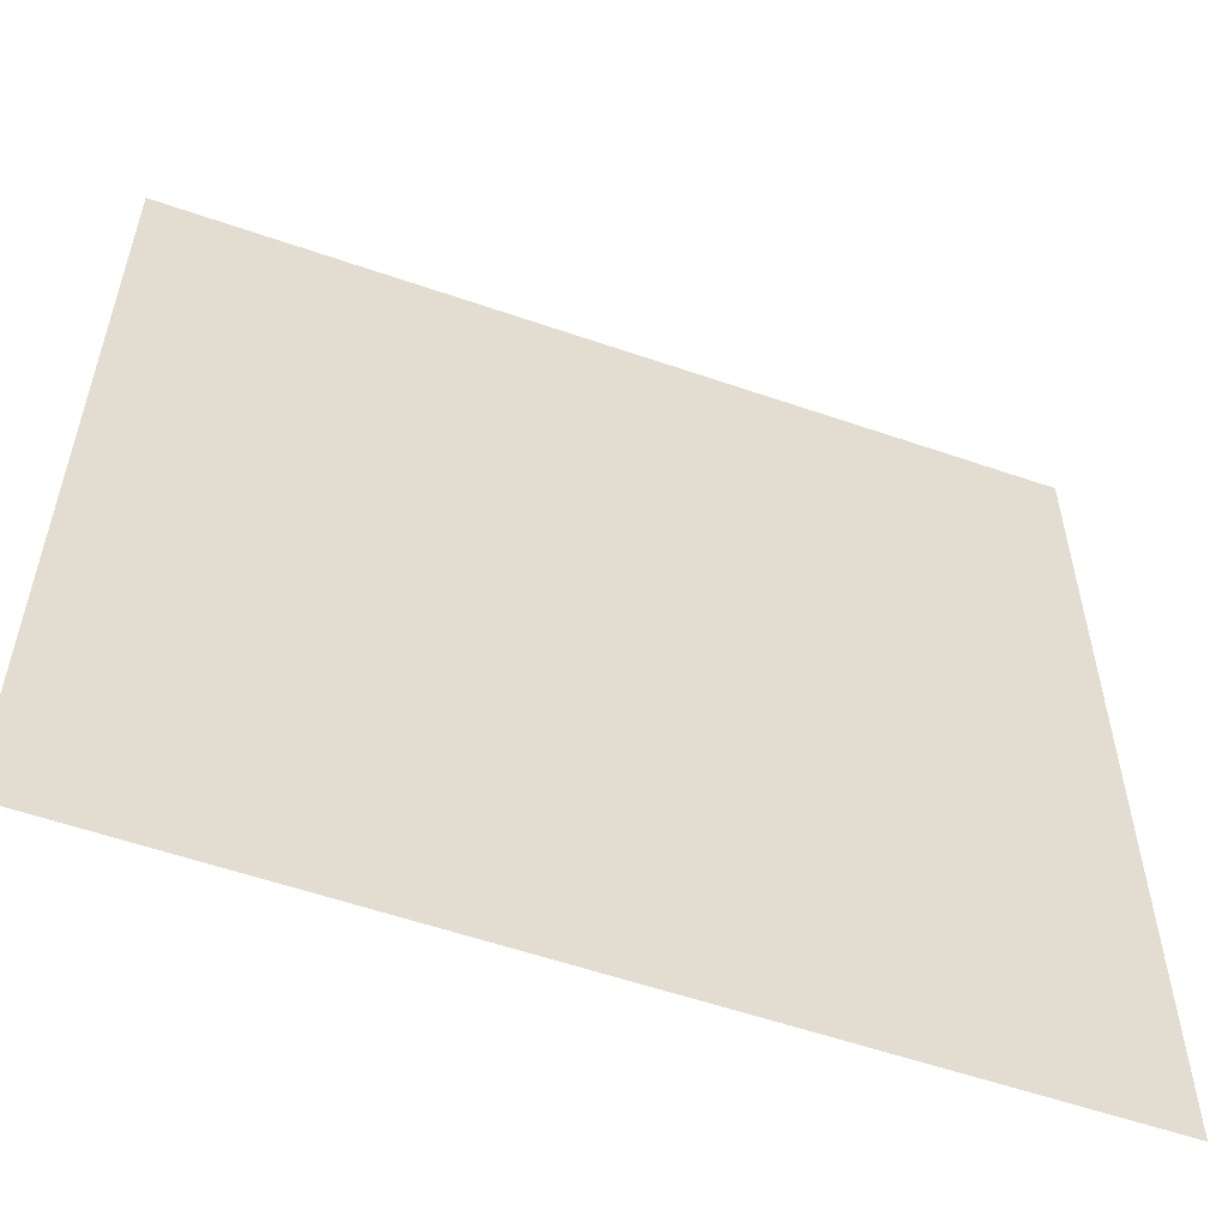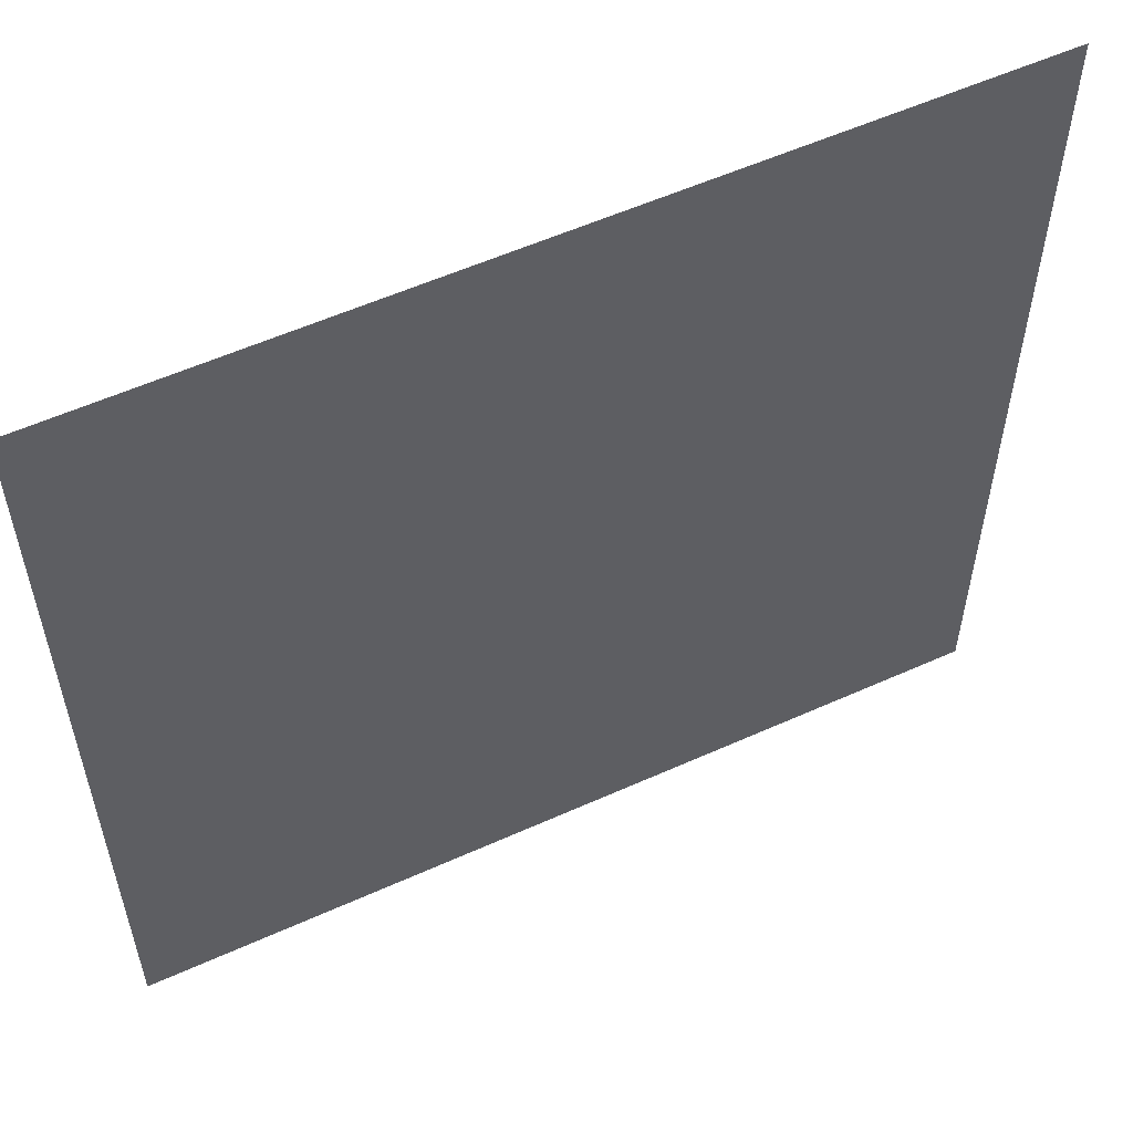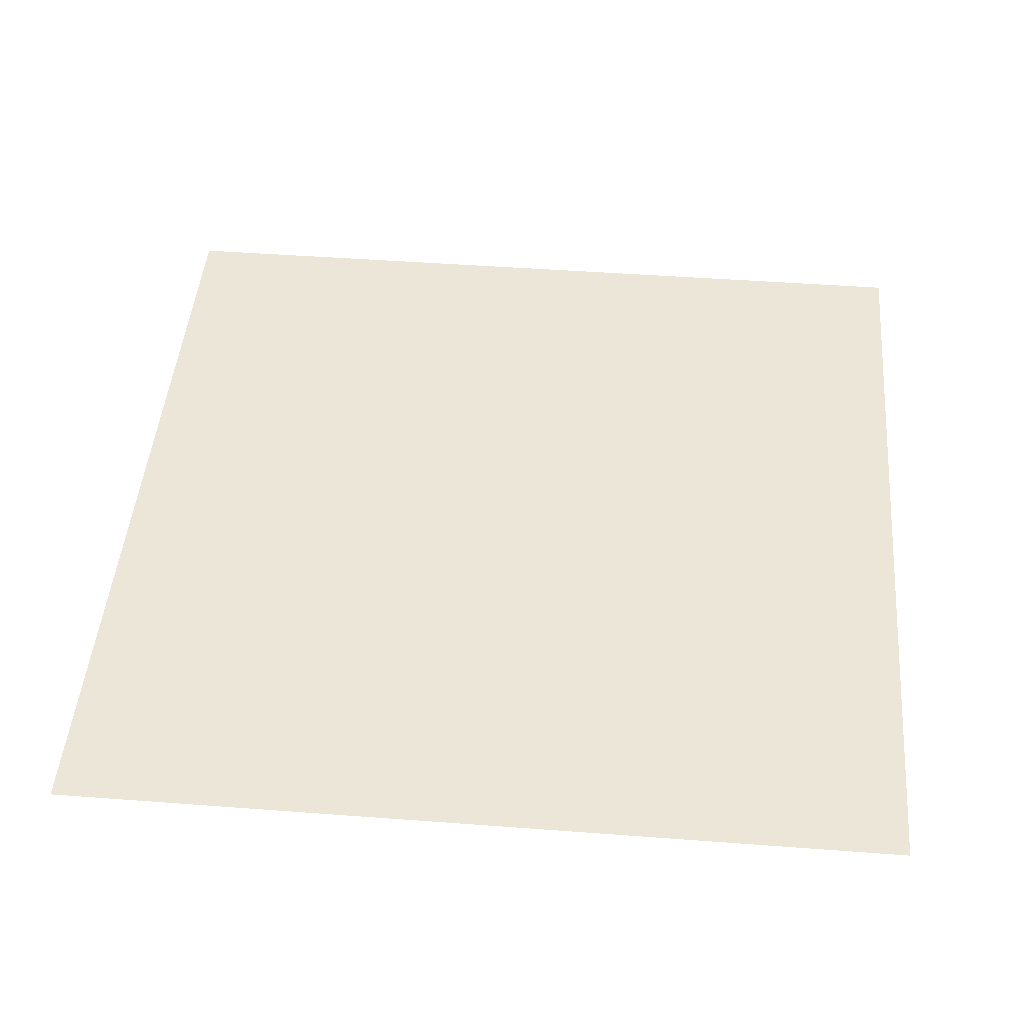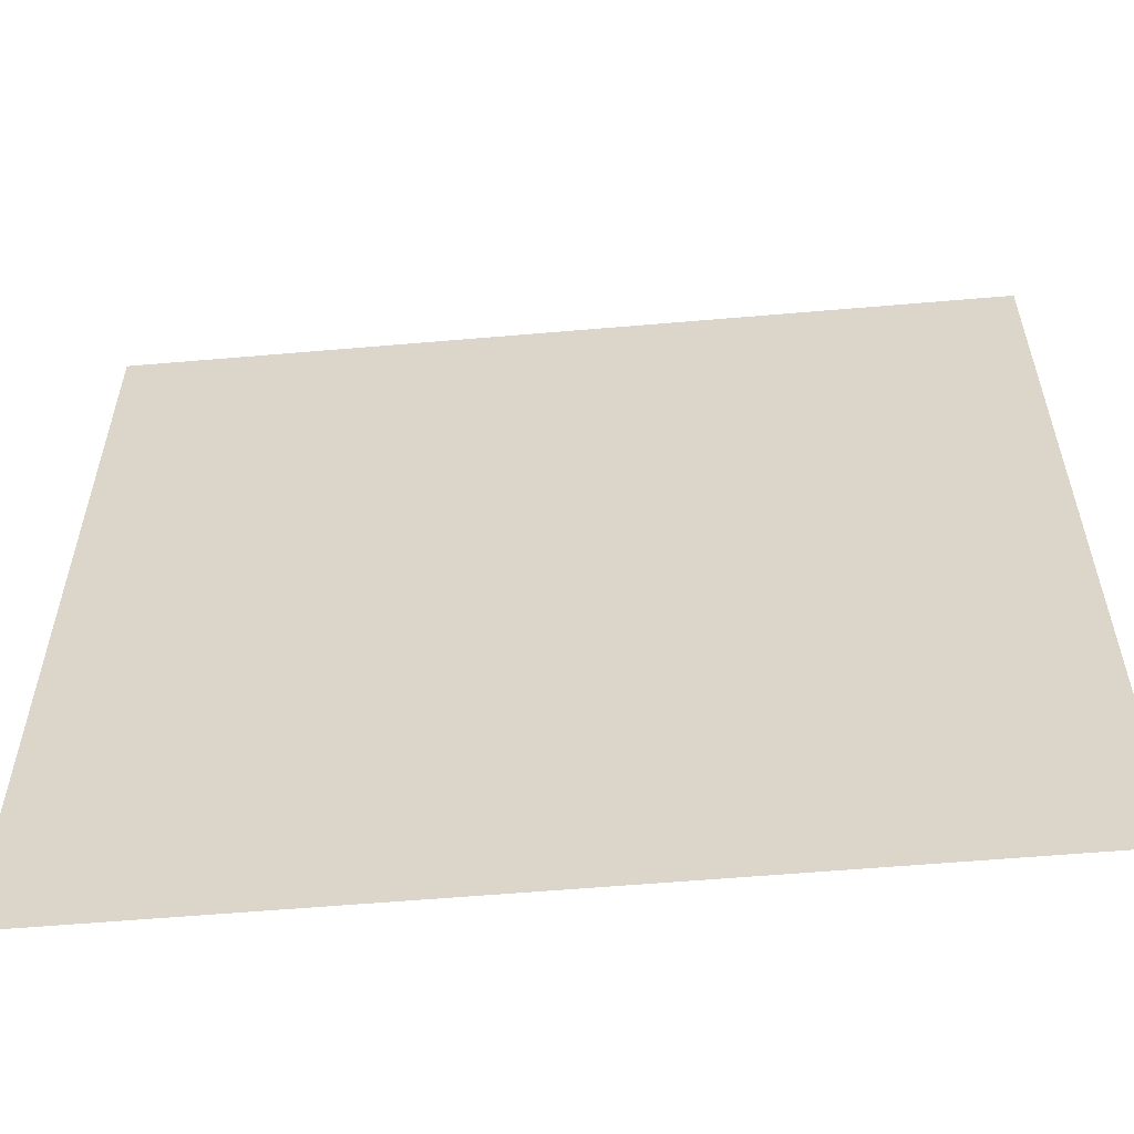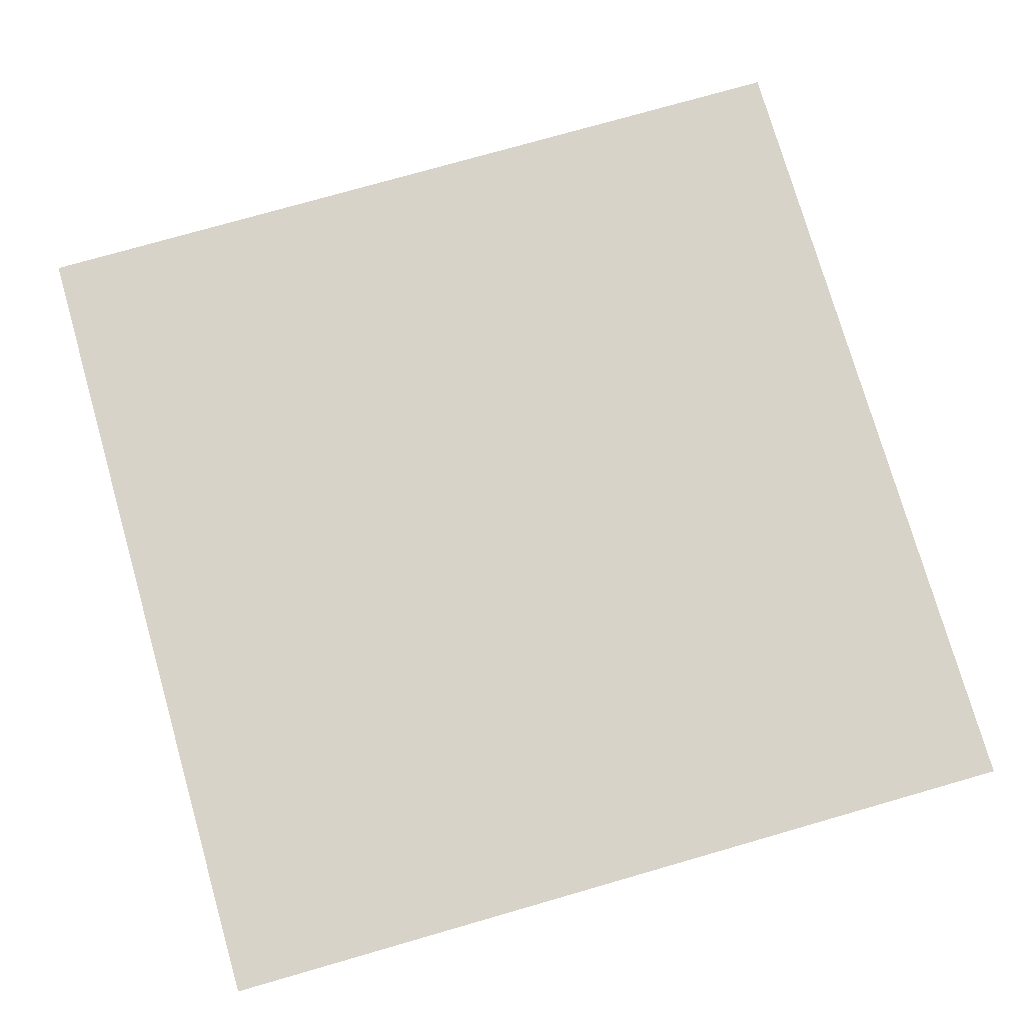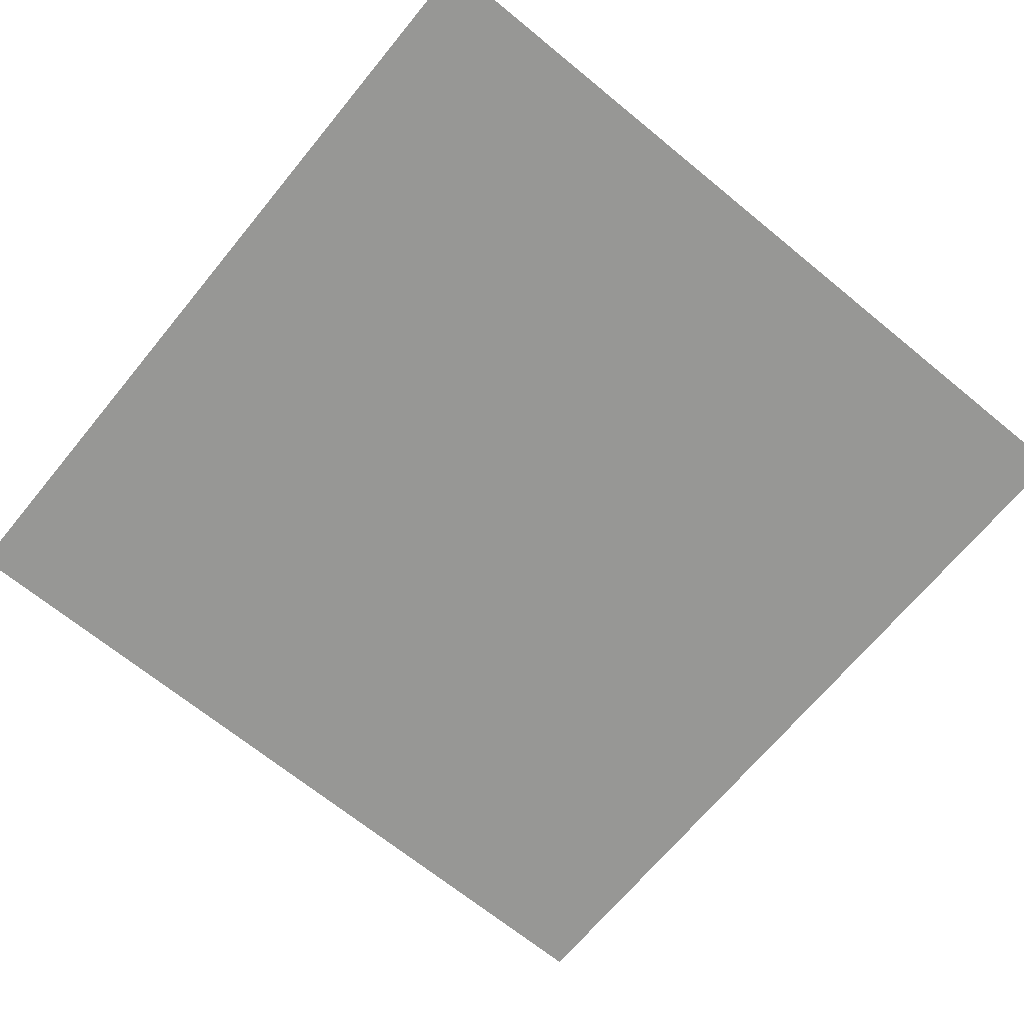
<metadata>
{"format":"obj","ext":"obj","renderer":"f3d","projection":"perspective","resolution":1024,"background":"white","views":[{"elev":-56.5,"azim":160.1,"up":"+Y"},{"elev":56.5,"azim":-25.2,"up":"+Y"},{"elev":46.6,"azim":4.9,"up":"+Z"},{"elev":-58.0,"azim":5.1,"up":"+Y"},{"elev":76.0,"azim":-16.0,"up":"+Z"},{"elev":-68.1,"azim":-129.4,"up":"+Z"}]}
</metadata>
<code>
v -106.4 -25.6 0
v -107.2 -25.6 0
v -107.2 -24.8 0
v -106.4 -24.8 0
g Map_mesh_0034
f 1 2 3 4

</code>
